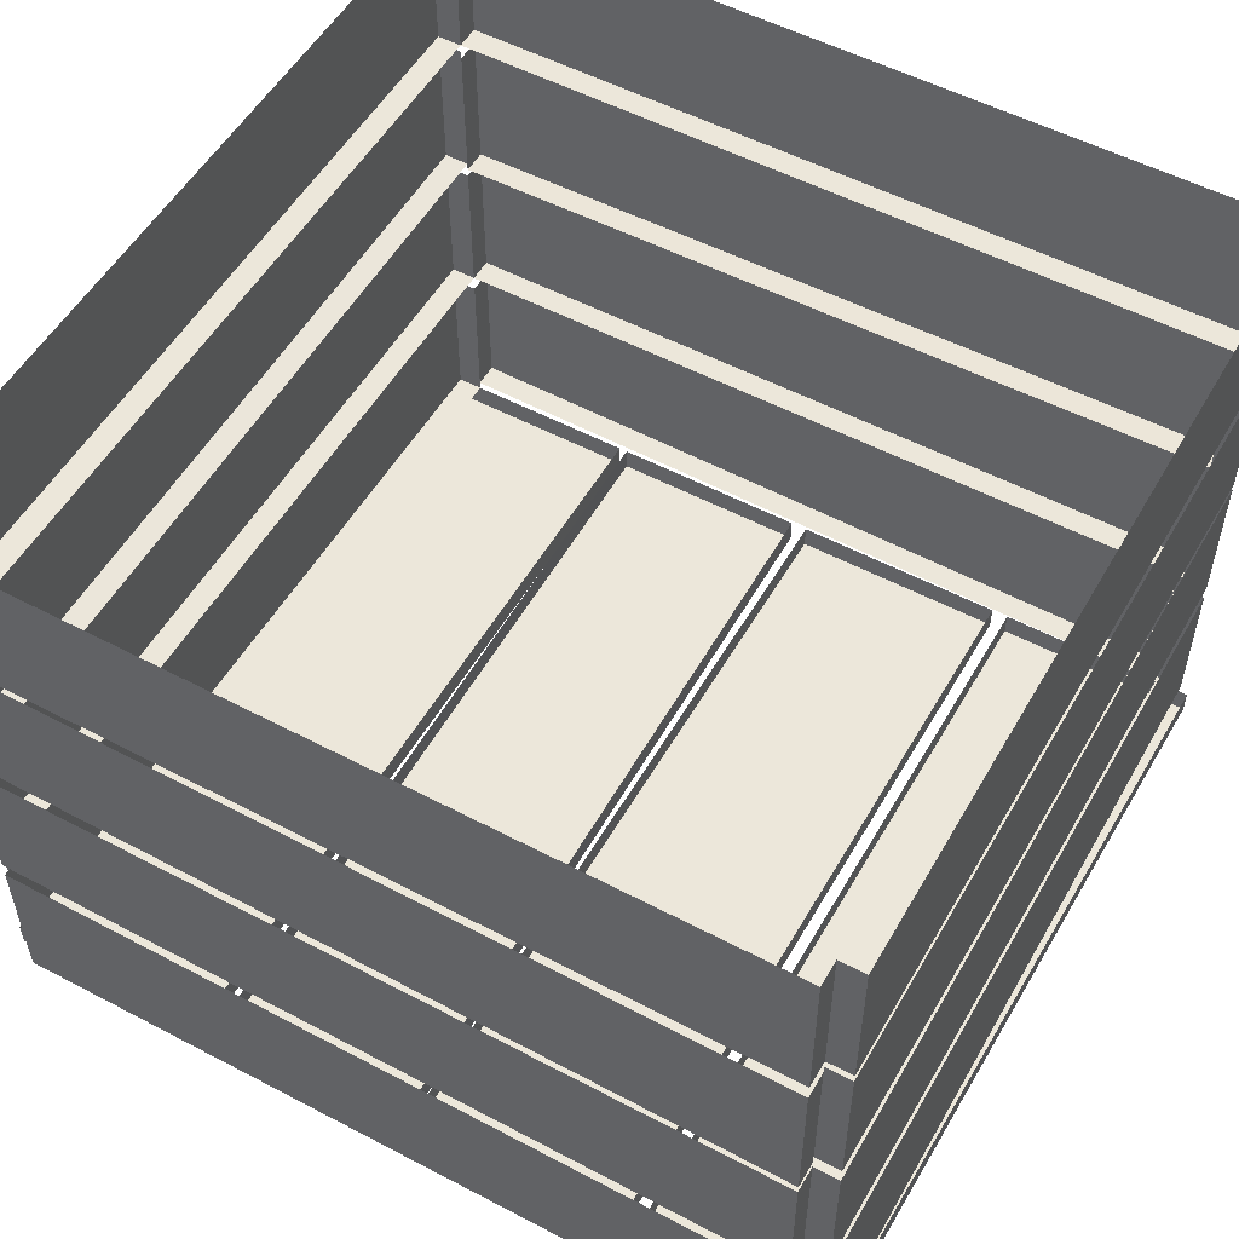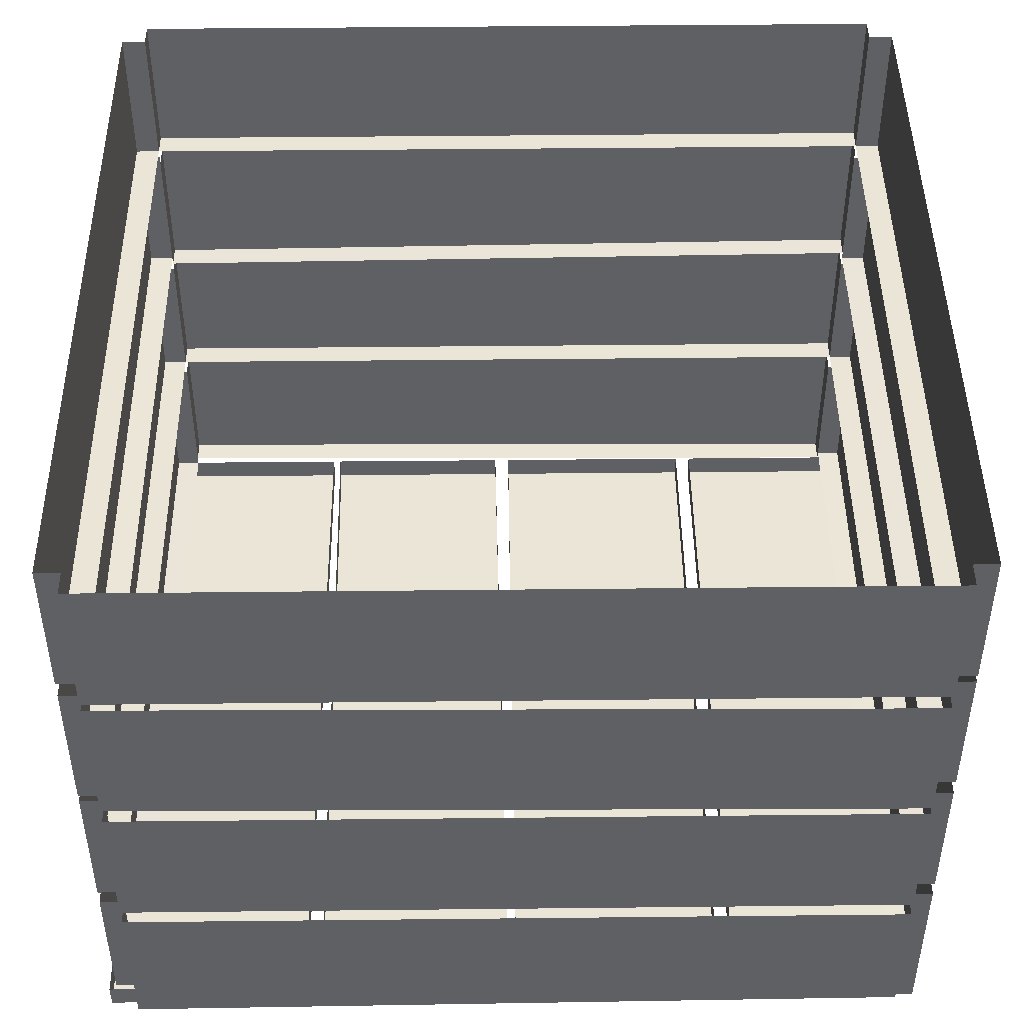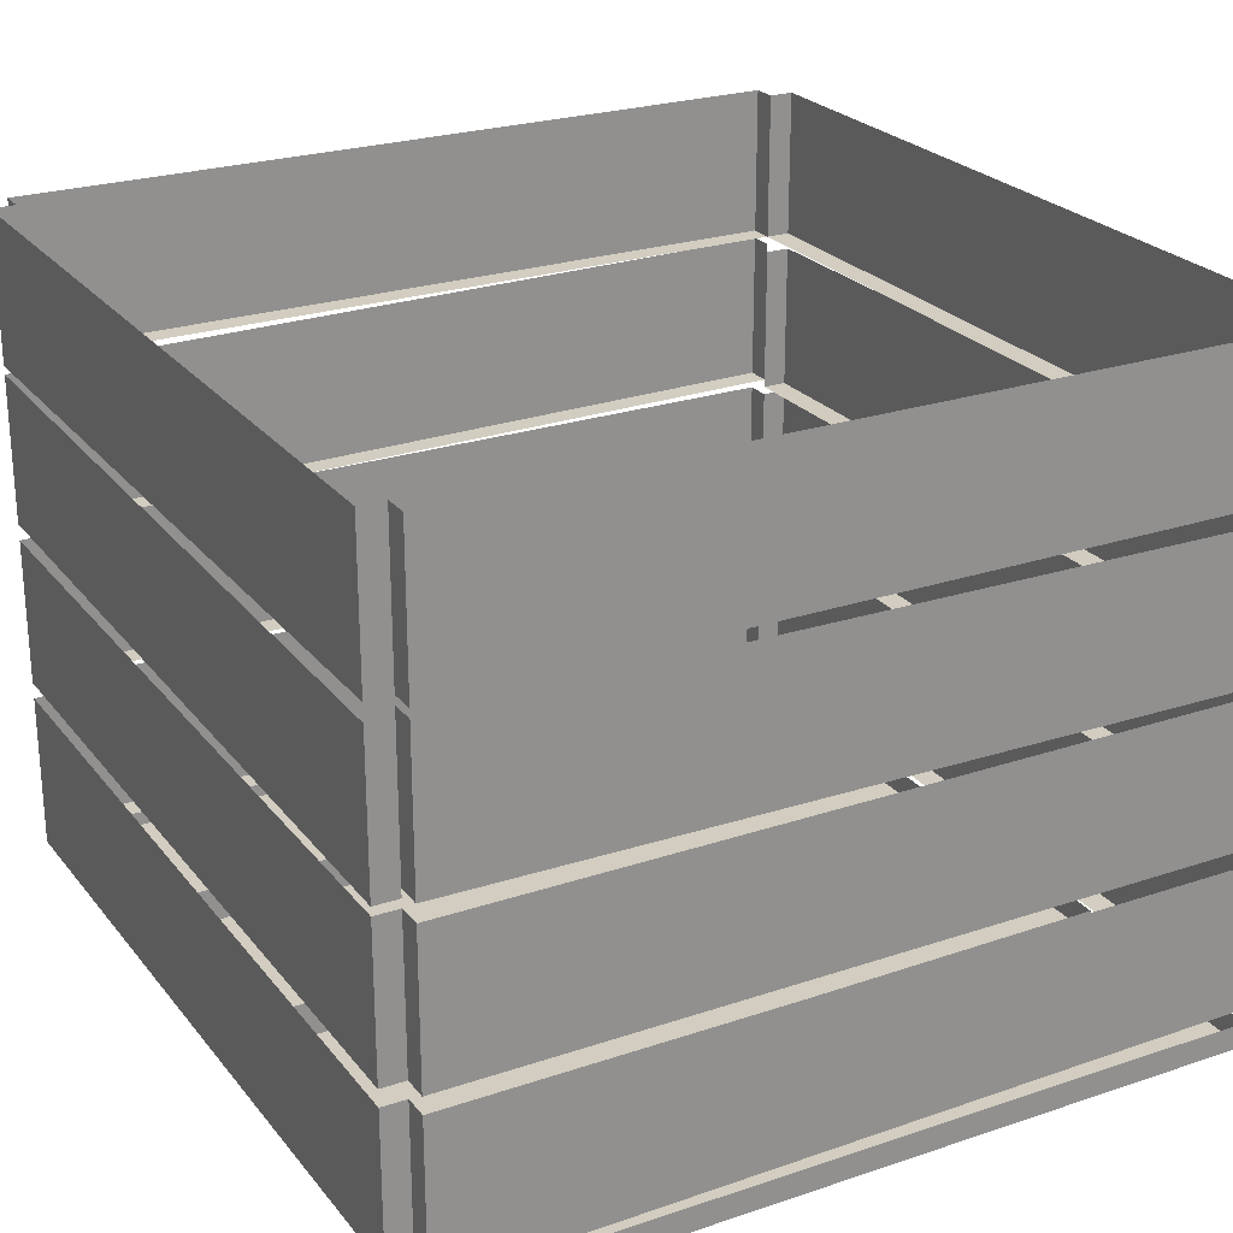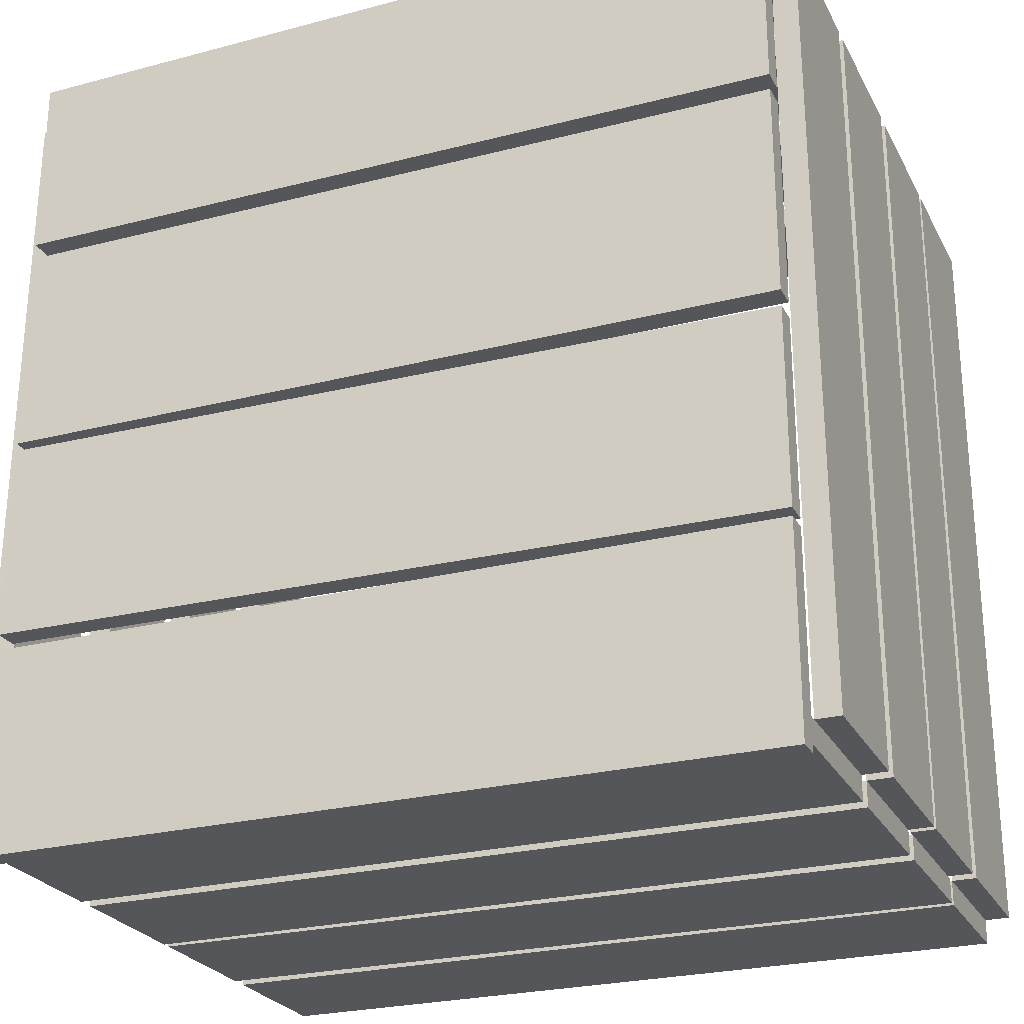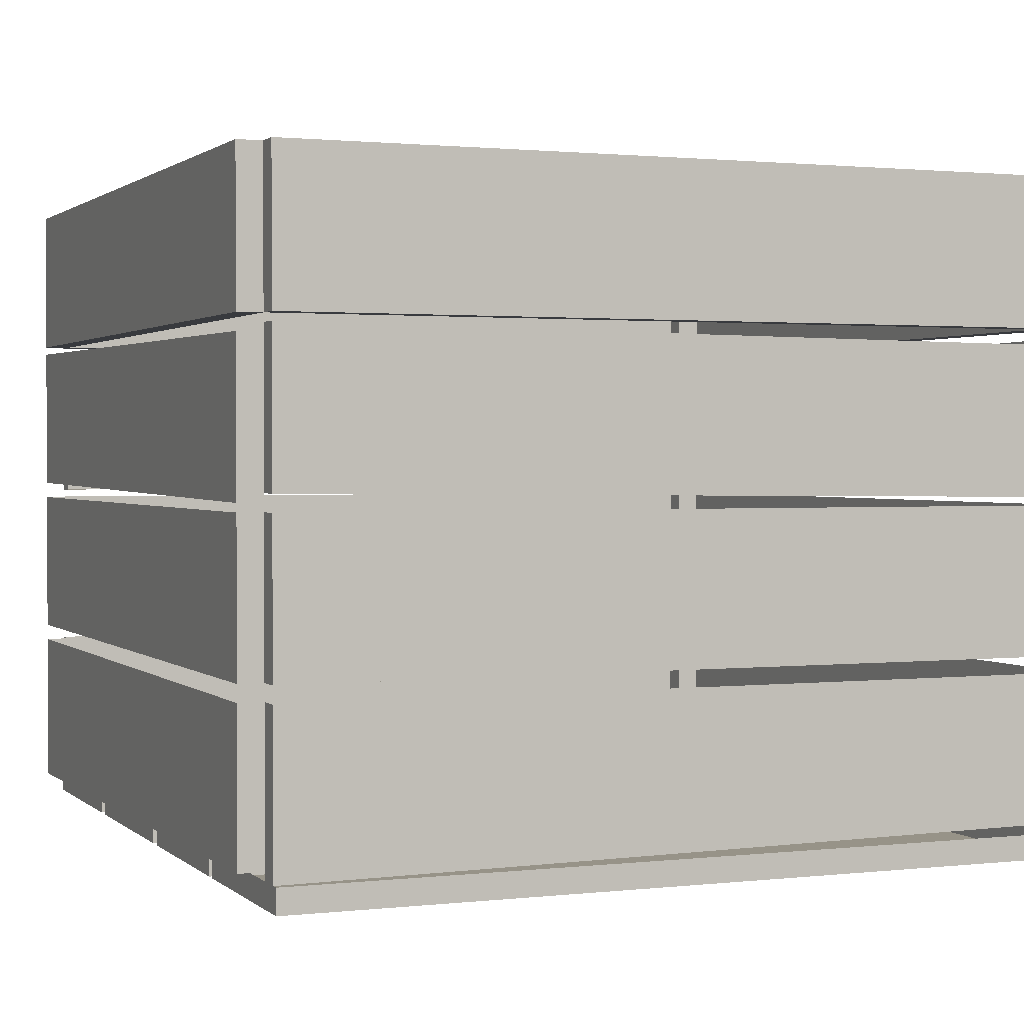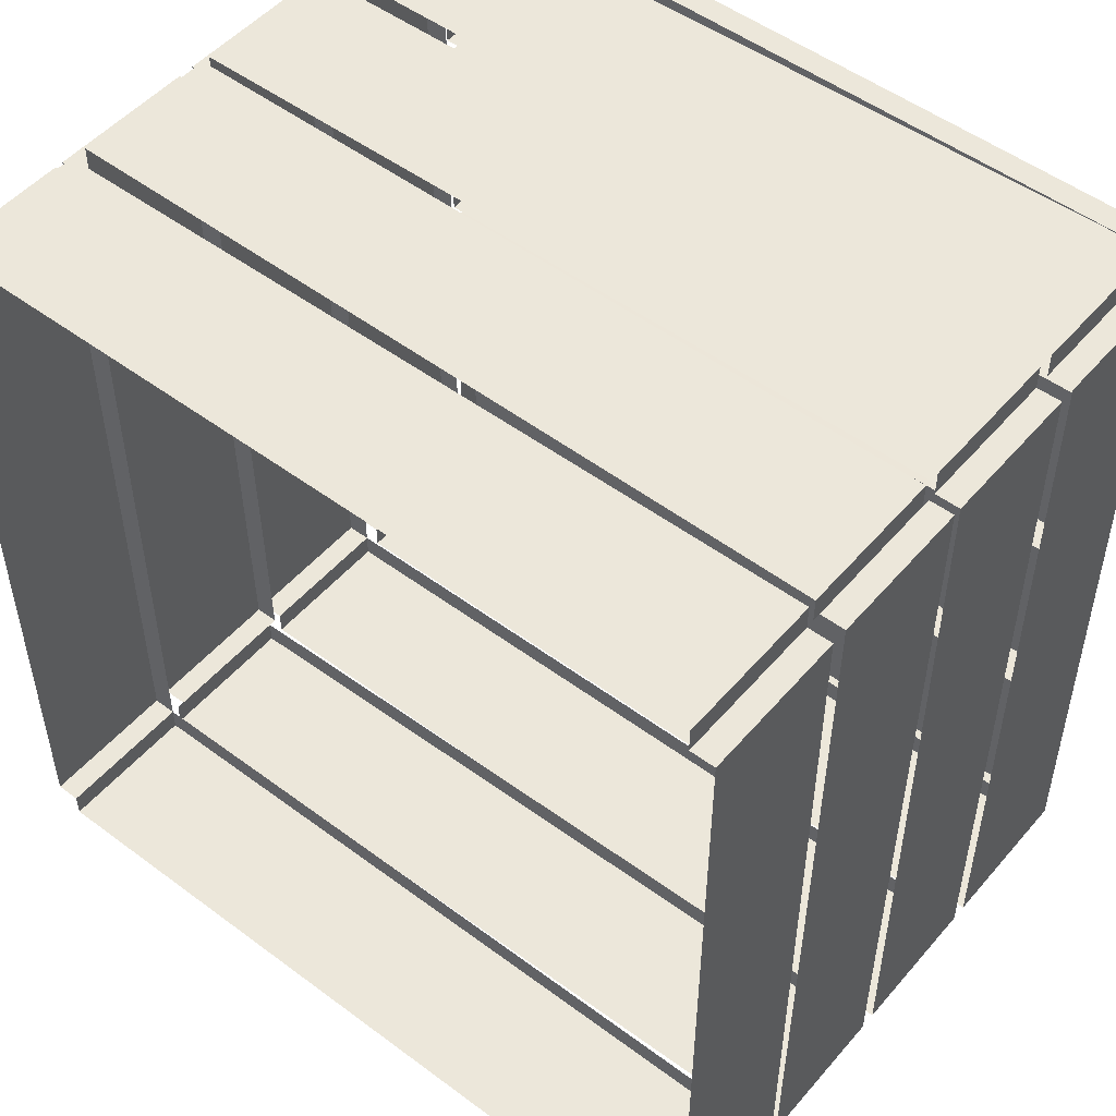
<metadata>
{"format":"obj","ext":"obj","renderer":"f3d","projection":"perspective","resolution":1024,"background":"white","views":[{"elev":53.6,"azim":-60.6,"up":"+Y"},{"elev":45.6,"azim":-90.7,"up":"+Y"},{"elev":24.6,"azim":151.2,"up":"+Y"},{"elev":-25.5,"azim":22.4,"up":"+Z"},{"elev":1.4,"azim":157.6,"up":"+Y"},{"elev":50.6,"azim":-140.9,"up":"+Z"}]}
</metadata>
<code>
o object/crate/32
v -48 -82 28
v -48 -79 28
v 48 -79 28
v 48 -82 28
v -48 -82 51
v -48 -79 51
v 48 -79 52
v 48 -82 52
v -48 -82 -1
v -48 -82 -25
v 48 -82 -26
v 48 -82 -2
v 48 -79 -2
v -48 -79 -1
v -48 -79 -25
v 48 -79 -26
v -48 -82 26
v -48 -82 0
v 48 -82 0
v 48 -82 26
v 48 -79 26
v -48 -79 26
v -48 -79 0
v 48 -79 0
v -48 -82 -27
v -48 -82 -52
v 48 -82 -52
v 48 -82 -27
v 48 -79 -27
v -48 -79 -27
v -48 -79 -52
v 48 -79 -52
v -48 -58 48
v -48 -40 48
v -51 -40 48
v -51 -58 48
v -48 -58 -48
v -51 -58 -48
v -48 -40 -48
v -48 -40 -51
v -48 -58 -51
v 48 -58 -48
v 48 -58 -51
v 48 -40 -48
v 51 -40 -48
v 51 -58 -48
v 48 -58 48
v 51 -58 48
v 48 -40 48
v 48 -40 51
v 48 -58 51
v -48 -58 51
v -48 -40 51
v -51 -40 -48
v -48 -78 48
v -48 -60 48
v -51 -60 48
v -51 -78 48
v -48 -79 -48
v -51 -79 -48
v -48 -60 -48
v -51 -60 -48
v -48 -39 48
v -48 -21 48
v -51 -21 48
v -51 -39 48
v -48 -38 -48
v -51 -38 -48
v -48 -20 -48
v -51 -20 -48
v -48 -19 48
v -48 -1 48
v -51 -1 48
v -51 -19 48
v -48 -19 -48
v -51 -19 -48
v -48 -1 -48
v -48 -1 -51
v -48 -19 -51
v 48 -19 -48
v 48 -19 -51
v 48 -1 -48
v 51 -1 -48
v 51 -19 -48
v 48 -19 48
v 51 -19 48
v 48 -1 48
v 48 -1 51
v 48 -19 51
v -48 -19 51
v -48 -1 51
v -51 -1 -48
v 48 -40 -51
v -48 -78 -48
v -48 -60 -51
v -48 -78 -51
v 48 -79 -48
v 48 -79 -51
v 48 -60 -48
v 48 -60 -51
v -48 -39 -48
v -48 -21 -48
v -48 -21 -51
v -48 -39 -51
v 48 -38 -48
v 48 -38 -51
v 48 -20 -48
v 48 -20 -51
v 48 -1 -51
v 51 -40 48
v 48 -78 -48
v 51 -60 -48
v 51 -78 -48
v 48 -79 48
v 51 -79 48
v 48 -60 48
v 51 -60 48
v 48 -39 -48
v 48 -21 -48
v 51 -21 -48
v 51 -39 -48
v 48 -38 48
v 51 -38 48
v 48 -20 48
v 51 -20 48
v 51 -1 48
v 48 -78 48
v 48 -60 51
v 48 -78 51
v -48 -79 48
v -48 -60 51
v 48 -39 48
v 48 -21 48
v 48 -21 51
v 48 -39 51
v -48 -38 48
v -48 -38 51
v -48 -20 48
v -48 -20 51
f 1 2 3
f 1 3 4
f 1 4 5
f 1 5 6
f 1 6 2
f 3 7 8
f 3 8 4
f 4 8 5
f 5 8 7
f 5 7 6
f 9 10 11
f 9 11 12
f 9 12 13
f 9 13 14
f 9 14 10
f 10 14 15
f 10 15 16
f 10 16 11
f 11 16 12
f 12 16 13
f 17 18 19
f 17 19 20
f 17 20 21
f 17 21 22
f 17 22 18
f 18 22 23
f 18 23 24
f 18 24 19
f 19 24 20
f 20 24 21
f 25 26 27
f 25 27 28
f 25 28 29
f 25 29 30
f 25 30 26
f 26 30 31
f 26 31 32
f 26 32 27
f 27 32 28
f 28 32 29
f 33 34 35
f 33 35 36
f 33 36 37
f 37 36 38
f 37 38 39
f 37 39 40
f 37 40 41
f 37 41 42
f 42 41 43
f 42 43 44
f 42 44 45
f 42 45 46
f 42 46 47
f 47 46 48
f 47 48 49
f 47 49 50
f 47 50 51
f 47 51 33
f 33 51 52
f 33 52 34
f 34 52 53
f 53 52 51
f 53 51 50
f 39 38 54
f 54 38 36
f 54 36 35
f 55 56 57
f 55 57 58
f 55 58 59
f 59 58 60
f 59 60 61
f 61 60 62
f 62 60 58
f 62 58 57
f 63 64 65
f 63 65 66
f 63 66 67
f 67 66 68
f 67 68 69
f 69 68 70
f 70 68 66
f 70 66 65
f 71 72 73
f 71 73 74
f 71 74 75
f 75 74 76
f 75 76 77
f 75 77 78
f 75 78 79
f 75 79 80
f 80 79 81
f 80 81 82
f 80 82 83
f 80 83 84
f 80 84 85
f 85 84 86
f 85 86 87
f 85 87 88
f 85 88 89
f 85 89 71
f 71 89 90
f 71 90 72
f 72 90 91
f 91 90 89
f 91 89 88
f 77 76 92
f 92 76 74
f 92 74 73
f 44 43 93
f 93 43 41
f 93 41 40
f 94 61 95
f 94 95 96
f 94 96 97
f 97 96 98
f 97 98 99
f 99 98 100
f 100 98 96
f 100 96 95
f 101 102 103
f 101 103 104
f 101 104 105
f 105 104 106
f 105 106 107
f 107 106 108
f 108 106 104
f 108 104 103
f 82 81 109
f 109 81 79
f 109 79 78
f 49 48 110
f 110 48 46
f 110 46 45
f 111 99 112
f 111 112 113
f 111 113 114
f 114 113 115
f 114 115 116
f 116 115 117
f 117 115 113
f 117 113 112
f 118 119 120
f 118 120 121
f 118 121 122
f 122 121 123
f 122 123 124
f 124 123 125
f 125 123 121
f 125 121 120
f 87 86 126
f 126 86 84
f 126 84 83
f 127 116 128
f 127 128 129
f 127 129 130
f 130 129 6
f 130 6 56
f 56 6 131
f 131 6 129
f 131 129 128
f 132 133 134
f 132 134 135
f 132 135 136
f 136 135 137
f 136 137 138
f 138 137 139
f 139 137 135
f 139 135 134

</code>
